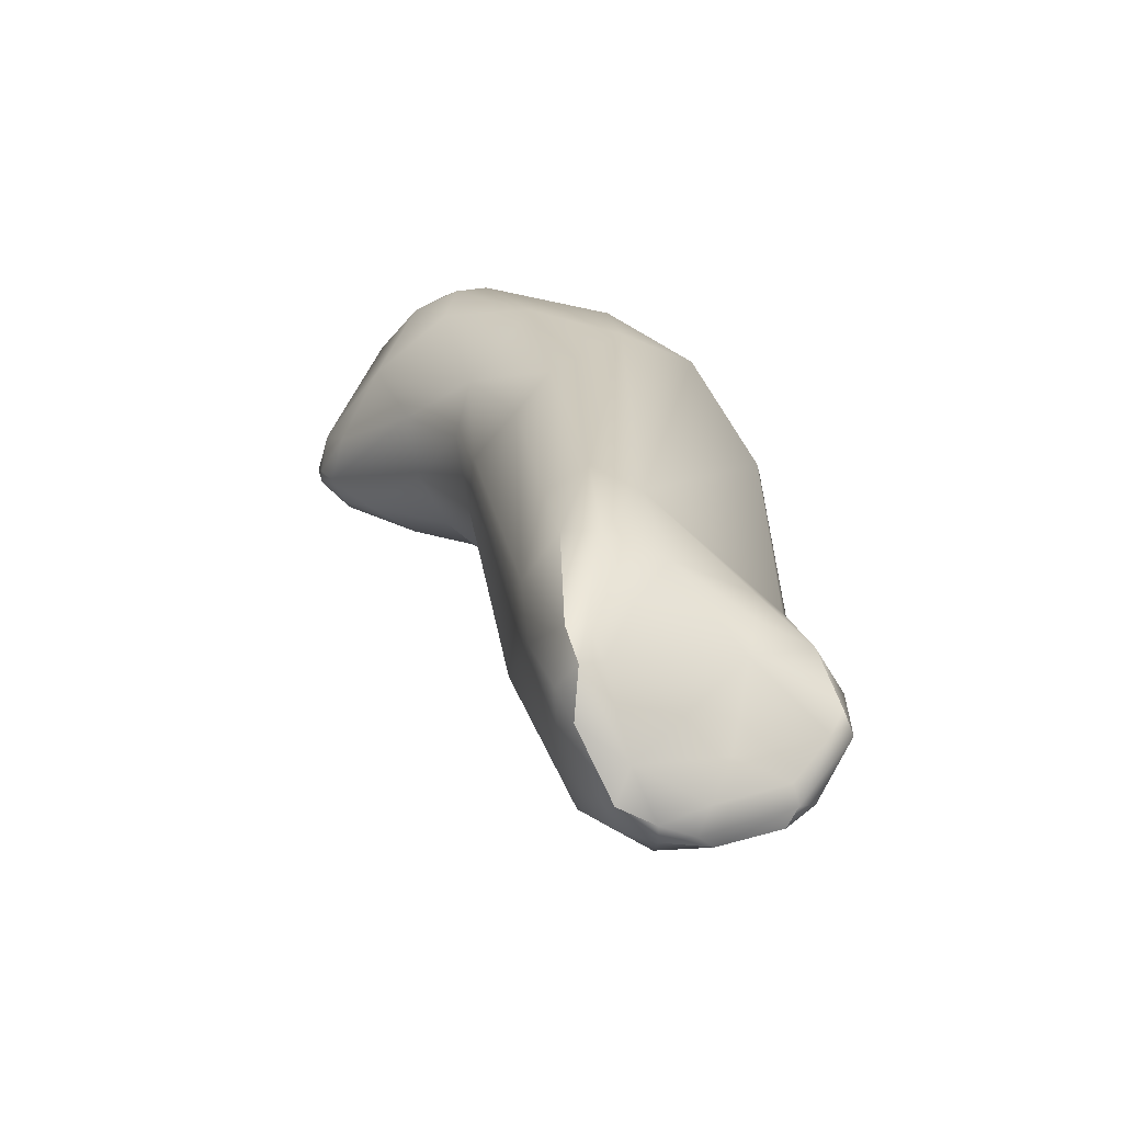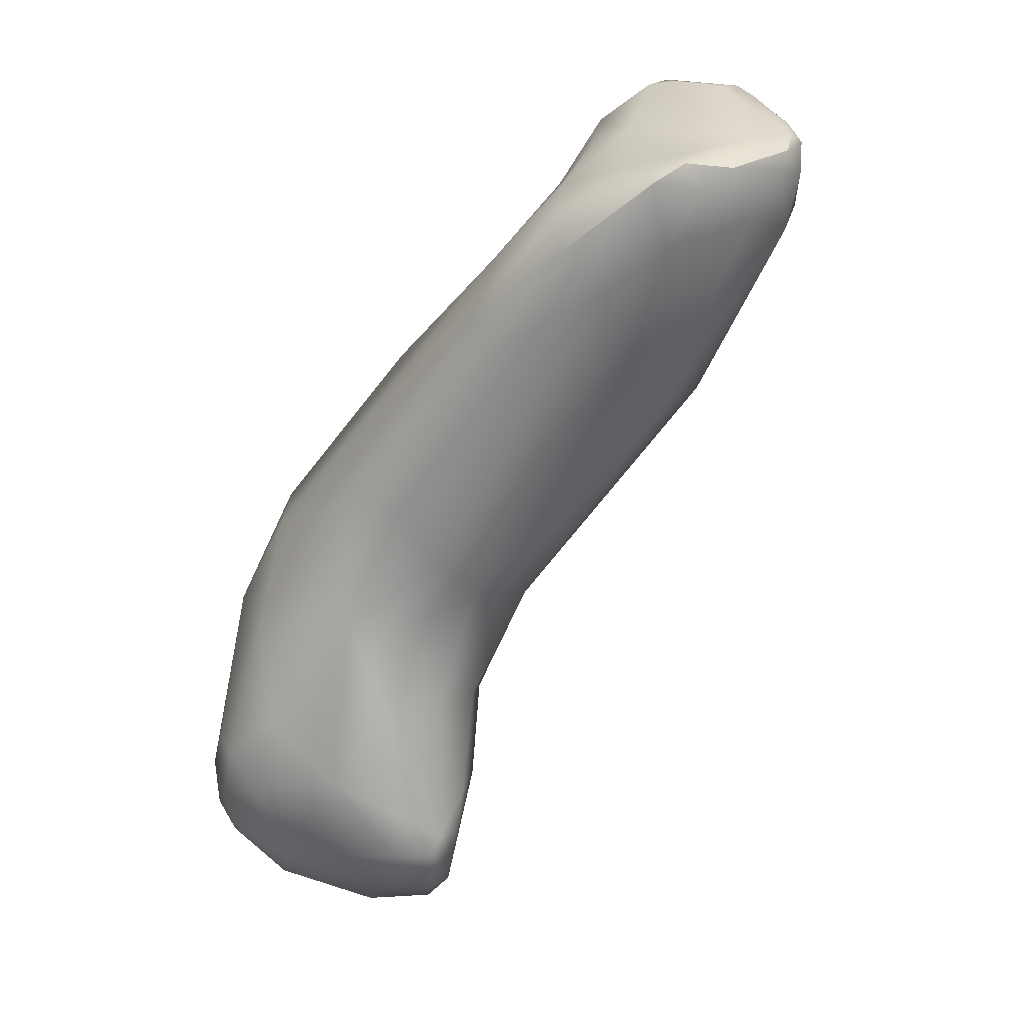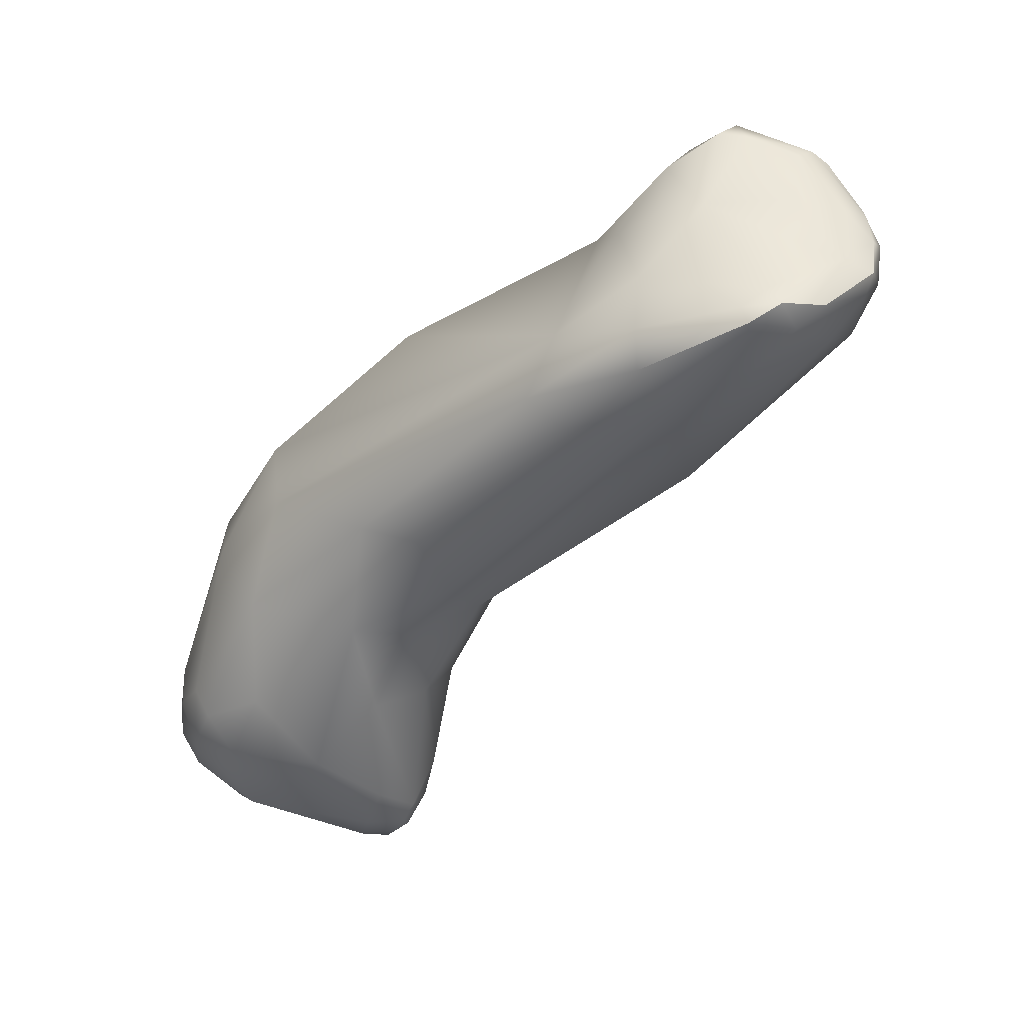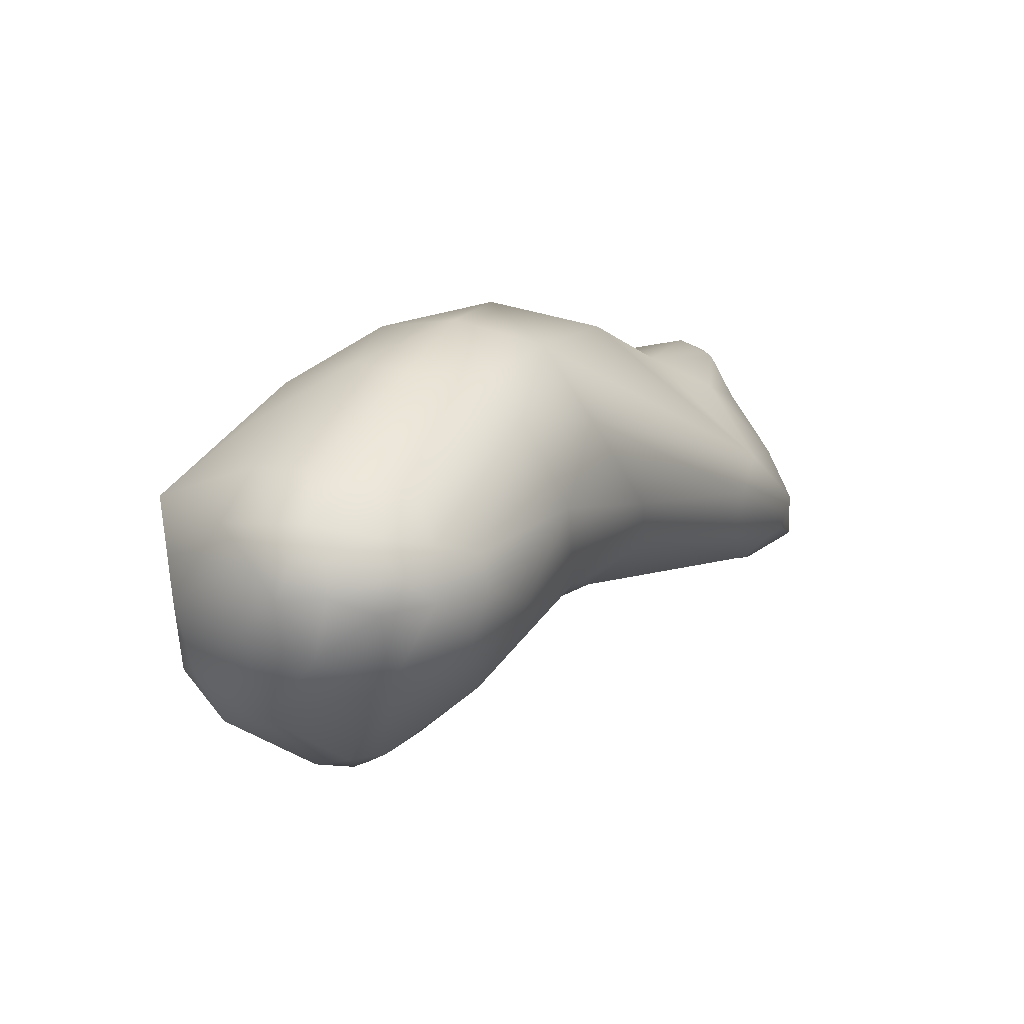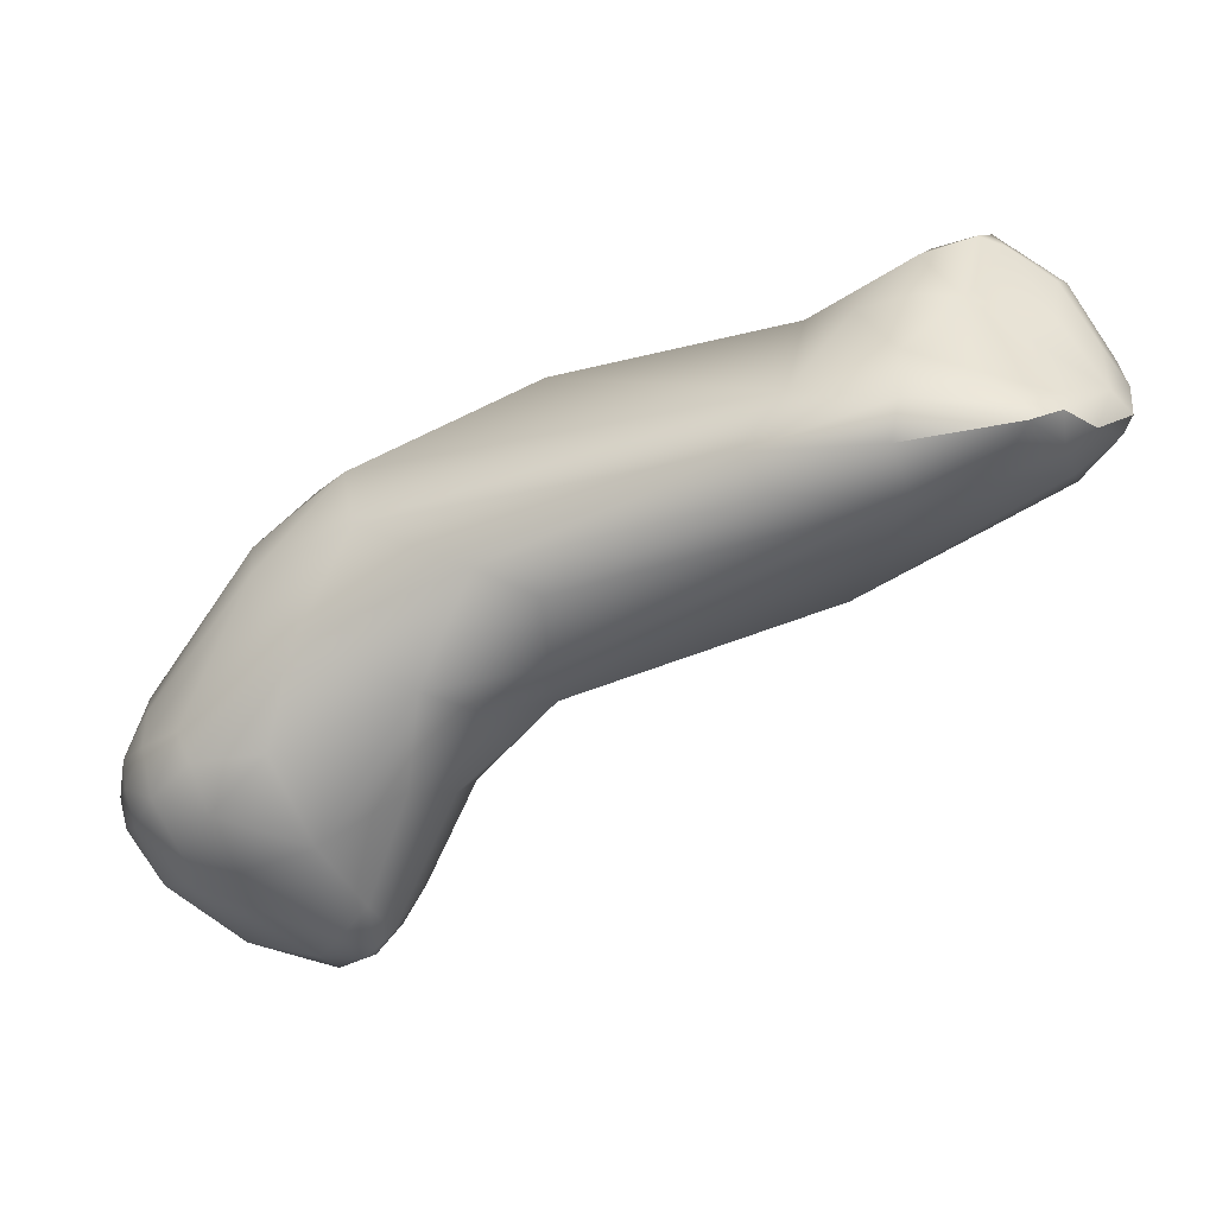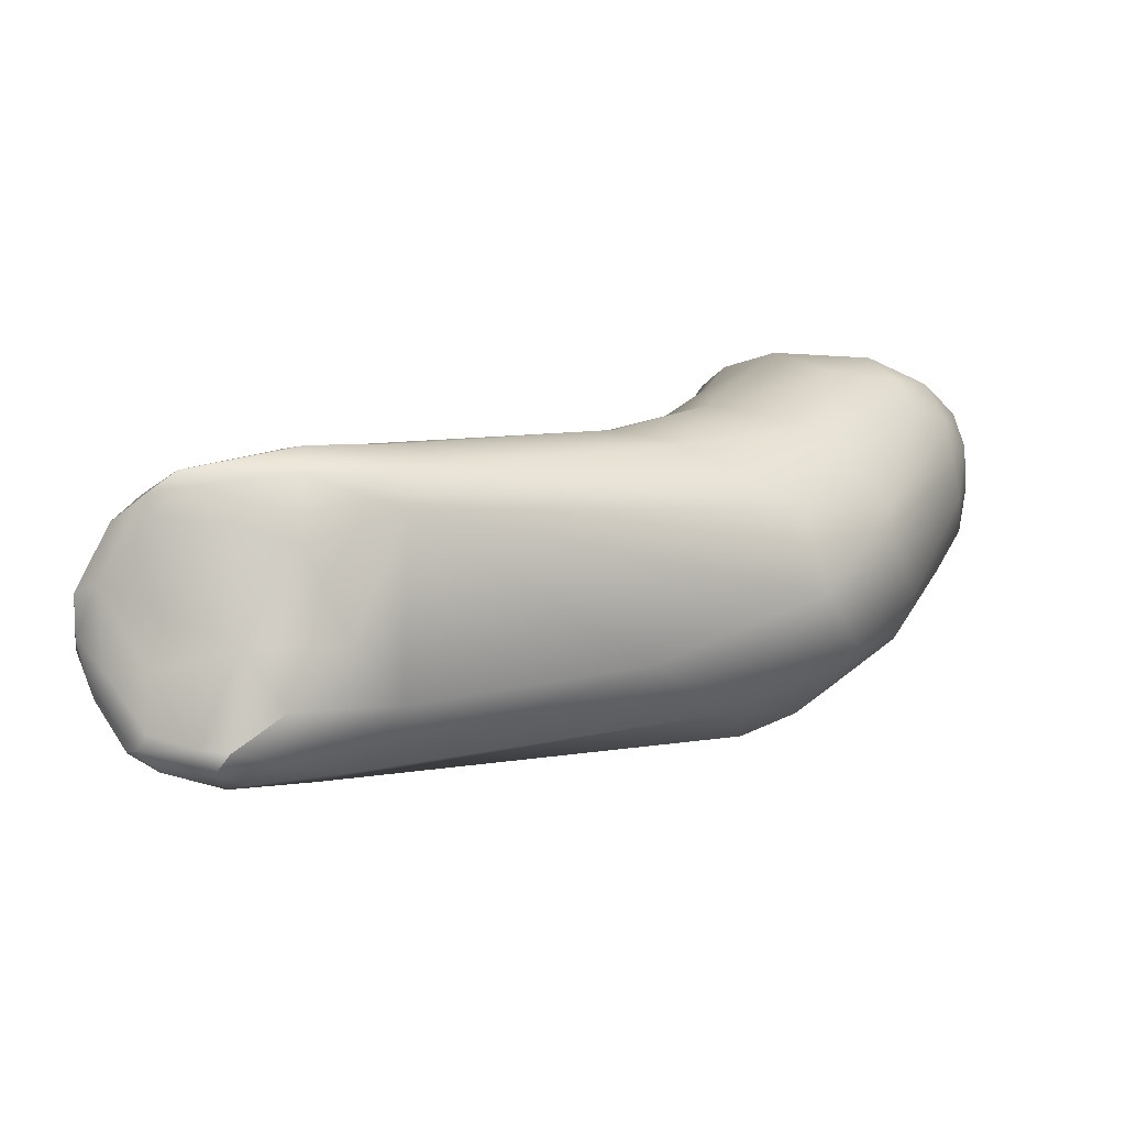
<metadata>
{"format":"obj","ext":"obj","renderer":"f3d","projection":"perspective","resolution":1024,"background":"white","views":[{"elev":47.1,"azim":104.2,"up":"+Z"},{"elev":-32.9,"azim":31.3,"up":"+Y"},{"elev":-12.7,"azim":19.7,"up":"+Y"},{"elev":-20.9,"azim":-83.4,"up":"+Y"},{"elev":67.1,"azim":7.8,"up":"+Z"},{"elev":57.9,"azim":179.2,"up":"+Z"}]}
</metadata>
<code>
v 59.91 -164.3 993.9
v 54.49 -160.9 995.6
v 55.94 -161.8 993.9
v 59.19 -162.3 991
v 55.13 -161.5 999.9
v 54.28 -161 997.8
v 54.48 -160 1001
v 56.3 -163.1 996.9
v 58.4 -163.7 999.8
v 56.04 -160.7 1002
v 58.92 -161.5 1003
v 57.8 -159.6 1004
v 56.93 -158.2 1004
v 54.19 -159.4 994.6
v 54.87 -157.1 992.9
v 55 -154.6 994.3
v 53.71 -159.6 997.9
v 53.75 -159.5 996.3
v 53.97 -158.5 999.9
v 53.54 -157.9 997
v 53.75 -157.7 995.4
v 54.14 -155.3 996.9
v 54.51 -155.4 999.7
v 55.2 -158.5 1002
v 54.92 -156.7 1001
v 62.1 -163.8 991.7
v 64.51 -164 993.5
v 62.96 -161.8 991.2
v 63.69 -165.4 997.1
v 64.43 -165.3 995.4
v 64.58 -164.9 998.6
v 65.54 -165.2 997
v 66.13 -164.8 996.8
v 66.17 -164.8 997.6
v 65.82 -163.6 999.9
v 66.87 -163.9 997.8
v 67.04 -163.2 996.6
v 63.59 -162.2 1003
v 57.94 -159.4 990.2
v 60.7 -161.8 990.1
v 61.19 -159.2 1005
v 57.34 -151.6 993.3
v 59.72 -153.9 988.8
v 59.04 -151.2 1005
v 61.76 -154.5 1007
v 58.19 -148.4 997.9
v 57.33 -149.4 1000
v 58.52 -149.2 1004
v 67.88 -161.6 997.4
v 67.3 -159.4 995.6
v 69.5 -157 999
v 67.15 -159.5 1004
v 68.94 -158.5 1001
v 68.06 -154.7 996.2
v 67.25 -156.1 1007
v 69.78 -156.2 1006
v 68.98 -151.6 1010
v 63.49 -150.5 992.8
v 63.42 -149.5 1008
v 60.5 -148.2 994.2
v 60.52 -145.4 1002
v 62.27 -146.1 1006
v 72.87 -154.7 1004
v 72.73 -151.9 999.2
v 72.56 -154.4 1007
v 71.96 -152.5 1010
v 63.29 -144.2 998.2
v 65.9 -143.6 997.1
v 66.29 -141.7 1003
v 70.47 -141.3 1008
v 79.31 -147.2 1015
v 80.96 -148.7 1015
v 84.71 -149.5 1007
v 86 -147.3 1005
v 85.21 -147 1017
v 86.35 -148.4 1015
v 80.9 -144.6 1016
v 85.3 -145.3 1018
v 85.16 -142.5 1016
v 81.32 -138.2 1010
v 83.31 -139.2 1013
v 92.99 -145.2 1013
v 93.48 -144.2 1010
v 89.69 -147.2 1015
v 90.42 -145.5 1017
v 90.05 -144.7 1017
v 92.14 -145.5 1016
v 91.83 -144.6 1017
v 91.22 -143.7 1017
v 93.42 -144.4 1015
v 89.99 -140.1 1006
v 87.74 -138.6 1014
v 88.22 -143.3 1017
v 85.37 -137.2 1005
v 83.64 -136.7 1007
v 85.76 -138.8 1015
v 85.71 -136.3 1013
v 86.35 -134.8 1012
v 94.77 -143.3 1013
v 93.98 -142 1014
v 95.07 -142.4 1011
v 95.17 -142.3 1013
v 95.2 -140.6 1011
v 95.07 -140.6 1012
v 93.26 -141.1 1008
v 91.74 -138.4 1013
v 93.67 -138.8 1012
v 91.71 -136 1012
v 94.62 -139.1 1011
v 94.35 -138.5 1011
v 92.76 -135.9 1011
v 92.23 -135.6 1011
v 87.71 -134.5 1010
v 88.11 -134.6 1013
v 88.67 -134.8 1009
v 89.4 -134.9 1013
v 88.8 -134.1 1012
v 90.67 -135.6 1009
v 91.33 -135 1011
v 62.1 -163.8 991.7
v 60.7 -161.8 990.1
v 59.72 -153.9 988.8
v 59.72 -153.9 988.8
v 59.72 -153.9 988.8
v 63.49 -150.5 992.8
v 60.5 -148.2 994.2
v 65.9 -143.6 997.1
v 90.42 -145.5 1017
v 91.83 -144.6 1017
v 93.42 -144.4 1015
v 89.99 -140.1 1006
v 95.17 -142.3 1013
v 94.35 -138.5 1011
v 92.76 -135.9 1011
v 88.11 -134.6 1013
g grp1
f 4 1 3
f 3 1 8
f 26 1 4
f 9 8 1
f 29 31 9
f 1 29 9
f 11 9 38
f 2 3 8
f 2 14 3
f 39 4 3
f 14 39 3
f 14 15 39
f 4 40 26
f 8 5 6
f 9 10 5
f 8 6 2
f 6 5 7
f 10 7 5
f 2 6 18
f 7 17 6
f 17 18 6
f 9 5 8
f 18 14 2
f 24 19 7
f 7 10 24
f 10 9 11
f 24 10 13
f 24 13 44
f 11 12 10
f 10 12 13
f 11 41 12
f 45 13 12
f 44 13 45
f 18 21 14
f 21 15 14
f 16 15 21
f 39 15 43
f 43 15 16
f 46 42 16
f 16 22 46
f 20 18 17
f 19 17 7
f 24 25 19
f 17 19 20
f 20 19 23
f 22 20 23
f 20 21 18
f 22 21 20
f 25 23 19
f 48 23 25
f 16 21 22
f 23 47 22
f 22 47 46
f 47 23 48
f 25 24 44
f 25 44 48
f 30 1 26
f 26 27 30
f 120 28 27
f 28 120 121
f 33 30 27
f 28 50 27
f 27 37 33
f 50 37 27
f 50 28 58
f 30 29 1
f 31 38 9
f 33 32 30
f 30 32 29
f 32 31 29
f 33 34 32
f 34 31 32
f 31 34 35
f 31 35 38
f 33 36 34
f 35 34 36
f 36 52 35
f 53 52 36
f 36 33 37
f 49 36 37
f 53 36 49
f 51 53 49
f 50 49 37
f 38 41 11
f 35 52 38
f 38 52 55
f 40 4 39
f 39 122 40
f 121 123 28
f 41 45 12
f 41 38 55
f 45 41 55
f 43 16 42
f 60 43 42
f 58 28 123
f 126 125 124
f 45 59 44
f 44 62 48
f 51 49 50
f 58 54 50
f 54 51 50
f 55 52 56
f 53 56 52
f 51 63 53
f 53 63 56
f 57 45 55
f 55 56 65
f 55 66 57
f 57 59 45
f 65 66 55
f 65 56 63
f 126 68 125
f 60 42 46
f 67 60 46
f 44 59 62
f 46 47 61
f 61 47 48
f 48 62 61
f 67 46 61
f 54 64 51
f 54 58 64
f 64 63 51
f 73 63 64
f 57 66 72
f 65 76 66
f 72 66 76
f 57 71 59
f 72 71 57
f 59 77 62
f 62 77 70
f 127 60 67
f 67 69 127
f 69 94 127
f 69 67 61
f 69 61 62
f 76 65 63
f 71 77 59
f 77 71 78
f 77 80 70
f 62 70 69
f 69 70 95
f 70 80 95
f 94 69 95
f 64 58 74
f 73 76 63
f 73 64 74
f 74 83 73
f 73 84 76
f 72 76 75
f 85 75 76
f 85 76 84
f 78 75 128
f 77 81 80
f 75 71 72
f 71 75 78
f 79 77 78
f 77 79 81
f 93 79 78
f 79 93 92
f 105 83 74
f 82 84 73
f 82 87 84
f 73 83 82
f 99 90 82
f 86 78 128
f 86 93 78
f 87 85 84
f 87 88 85
f 129 89 86
f 129 86 128
f 89 93 86
f 92 93 89
f 82 90 87
f 87 90 88
f 129 100 89
f 100 92 89
f 130 100 129
f 100 106 92
f 68 94 125
f 91 74 58
f 94 131 125
f 92 96 79
f 115 94 95
f 96 81 79
f 97 81 96
f 80 81 97
f 98 80 97
f 92 97 96
f 95 80 98
f 92 114 97
f 98 97 135
f 113 115 95
f 113 95 98
f 99 82 83
f 99 102 90
f 101 99 83
f 132 104 100
f 101 83 105
f 100 104 107
f 102 99 101
f 101 103 102
f 102 103 104
f 103 101 105
f 130 132 100
f 74 91 105
f 94 118 131
f 94 115 118
f 131 118 111
f 100 107 106
f 108 106 107
f 112 108 107
f 103 105 110
f 133 109 103
f 109 104 103
f 104 109 107
f 112 107 109
f 105 131 110
f 131 111 110
f 111 118 119
f 119 112 111
f 109 133 112
f 133 134 112
f 108 116 106
f 116 92 106
f 117 115 113
f 116 114 92
f 117 113 98
f 117 98 135
f 116 117 114
f 112 116 108
f 112 117 116
f 115 119 118
f 115 117 119
f 119 117 112

</code>
